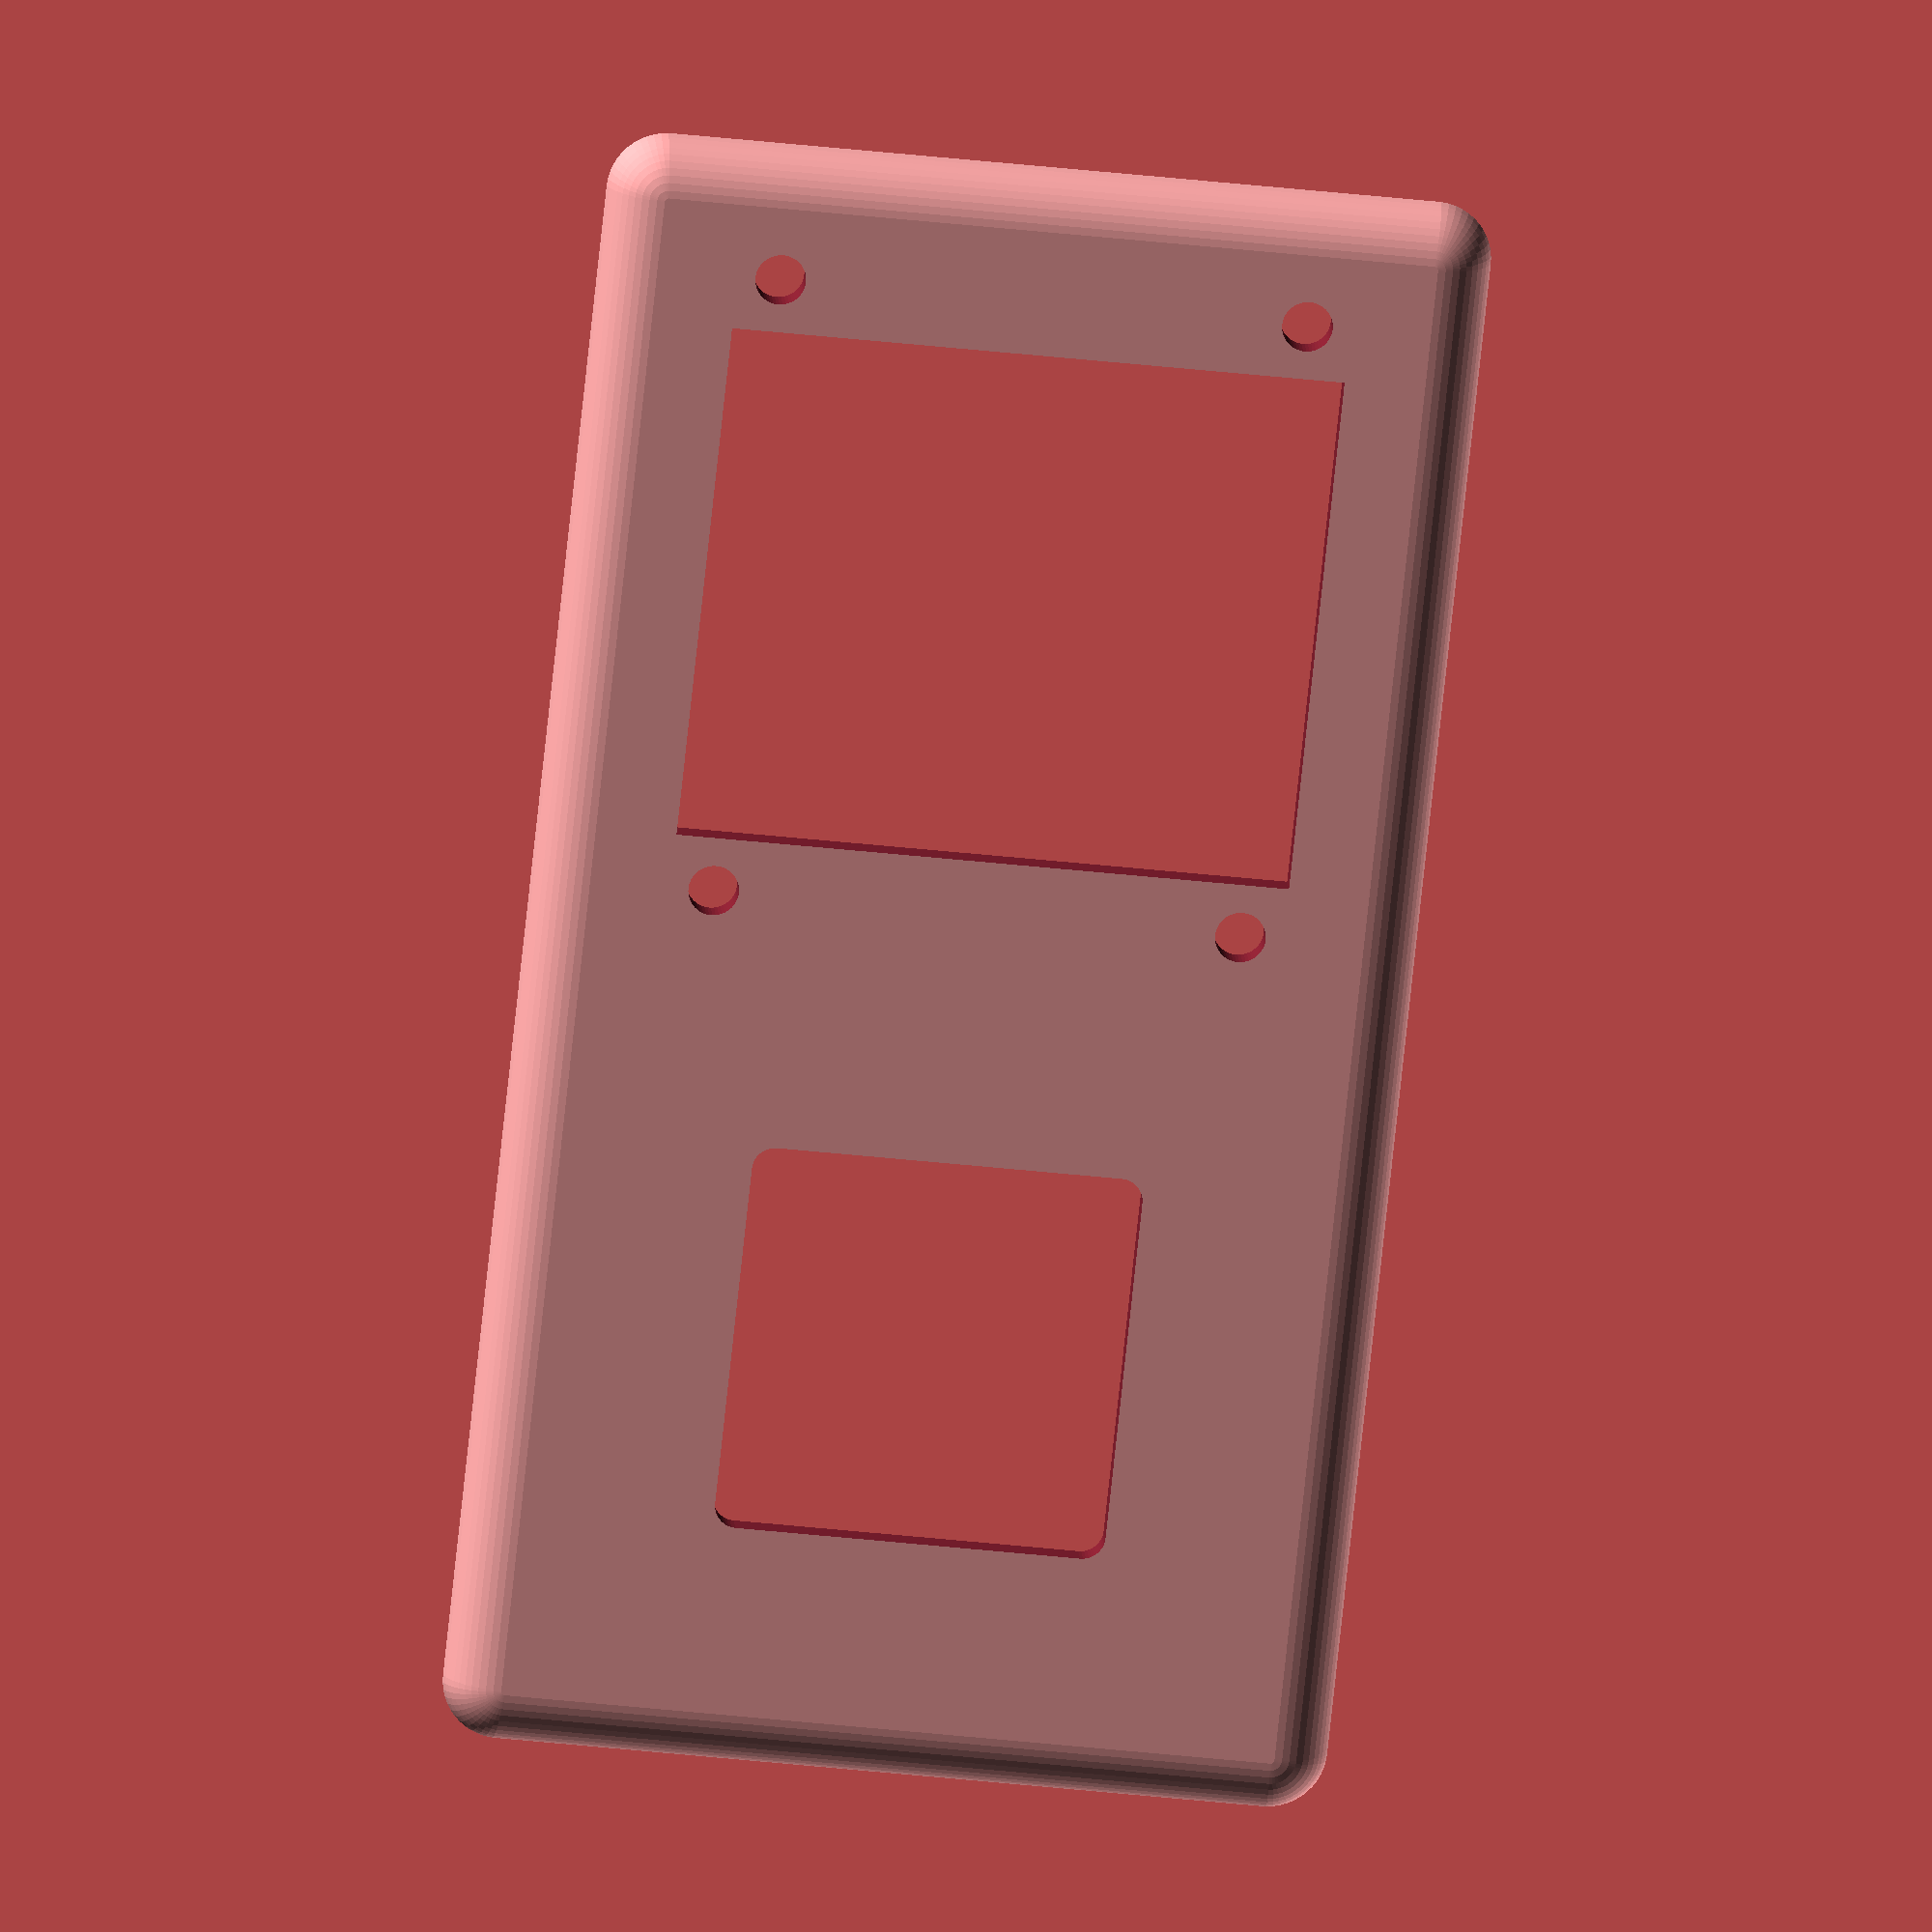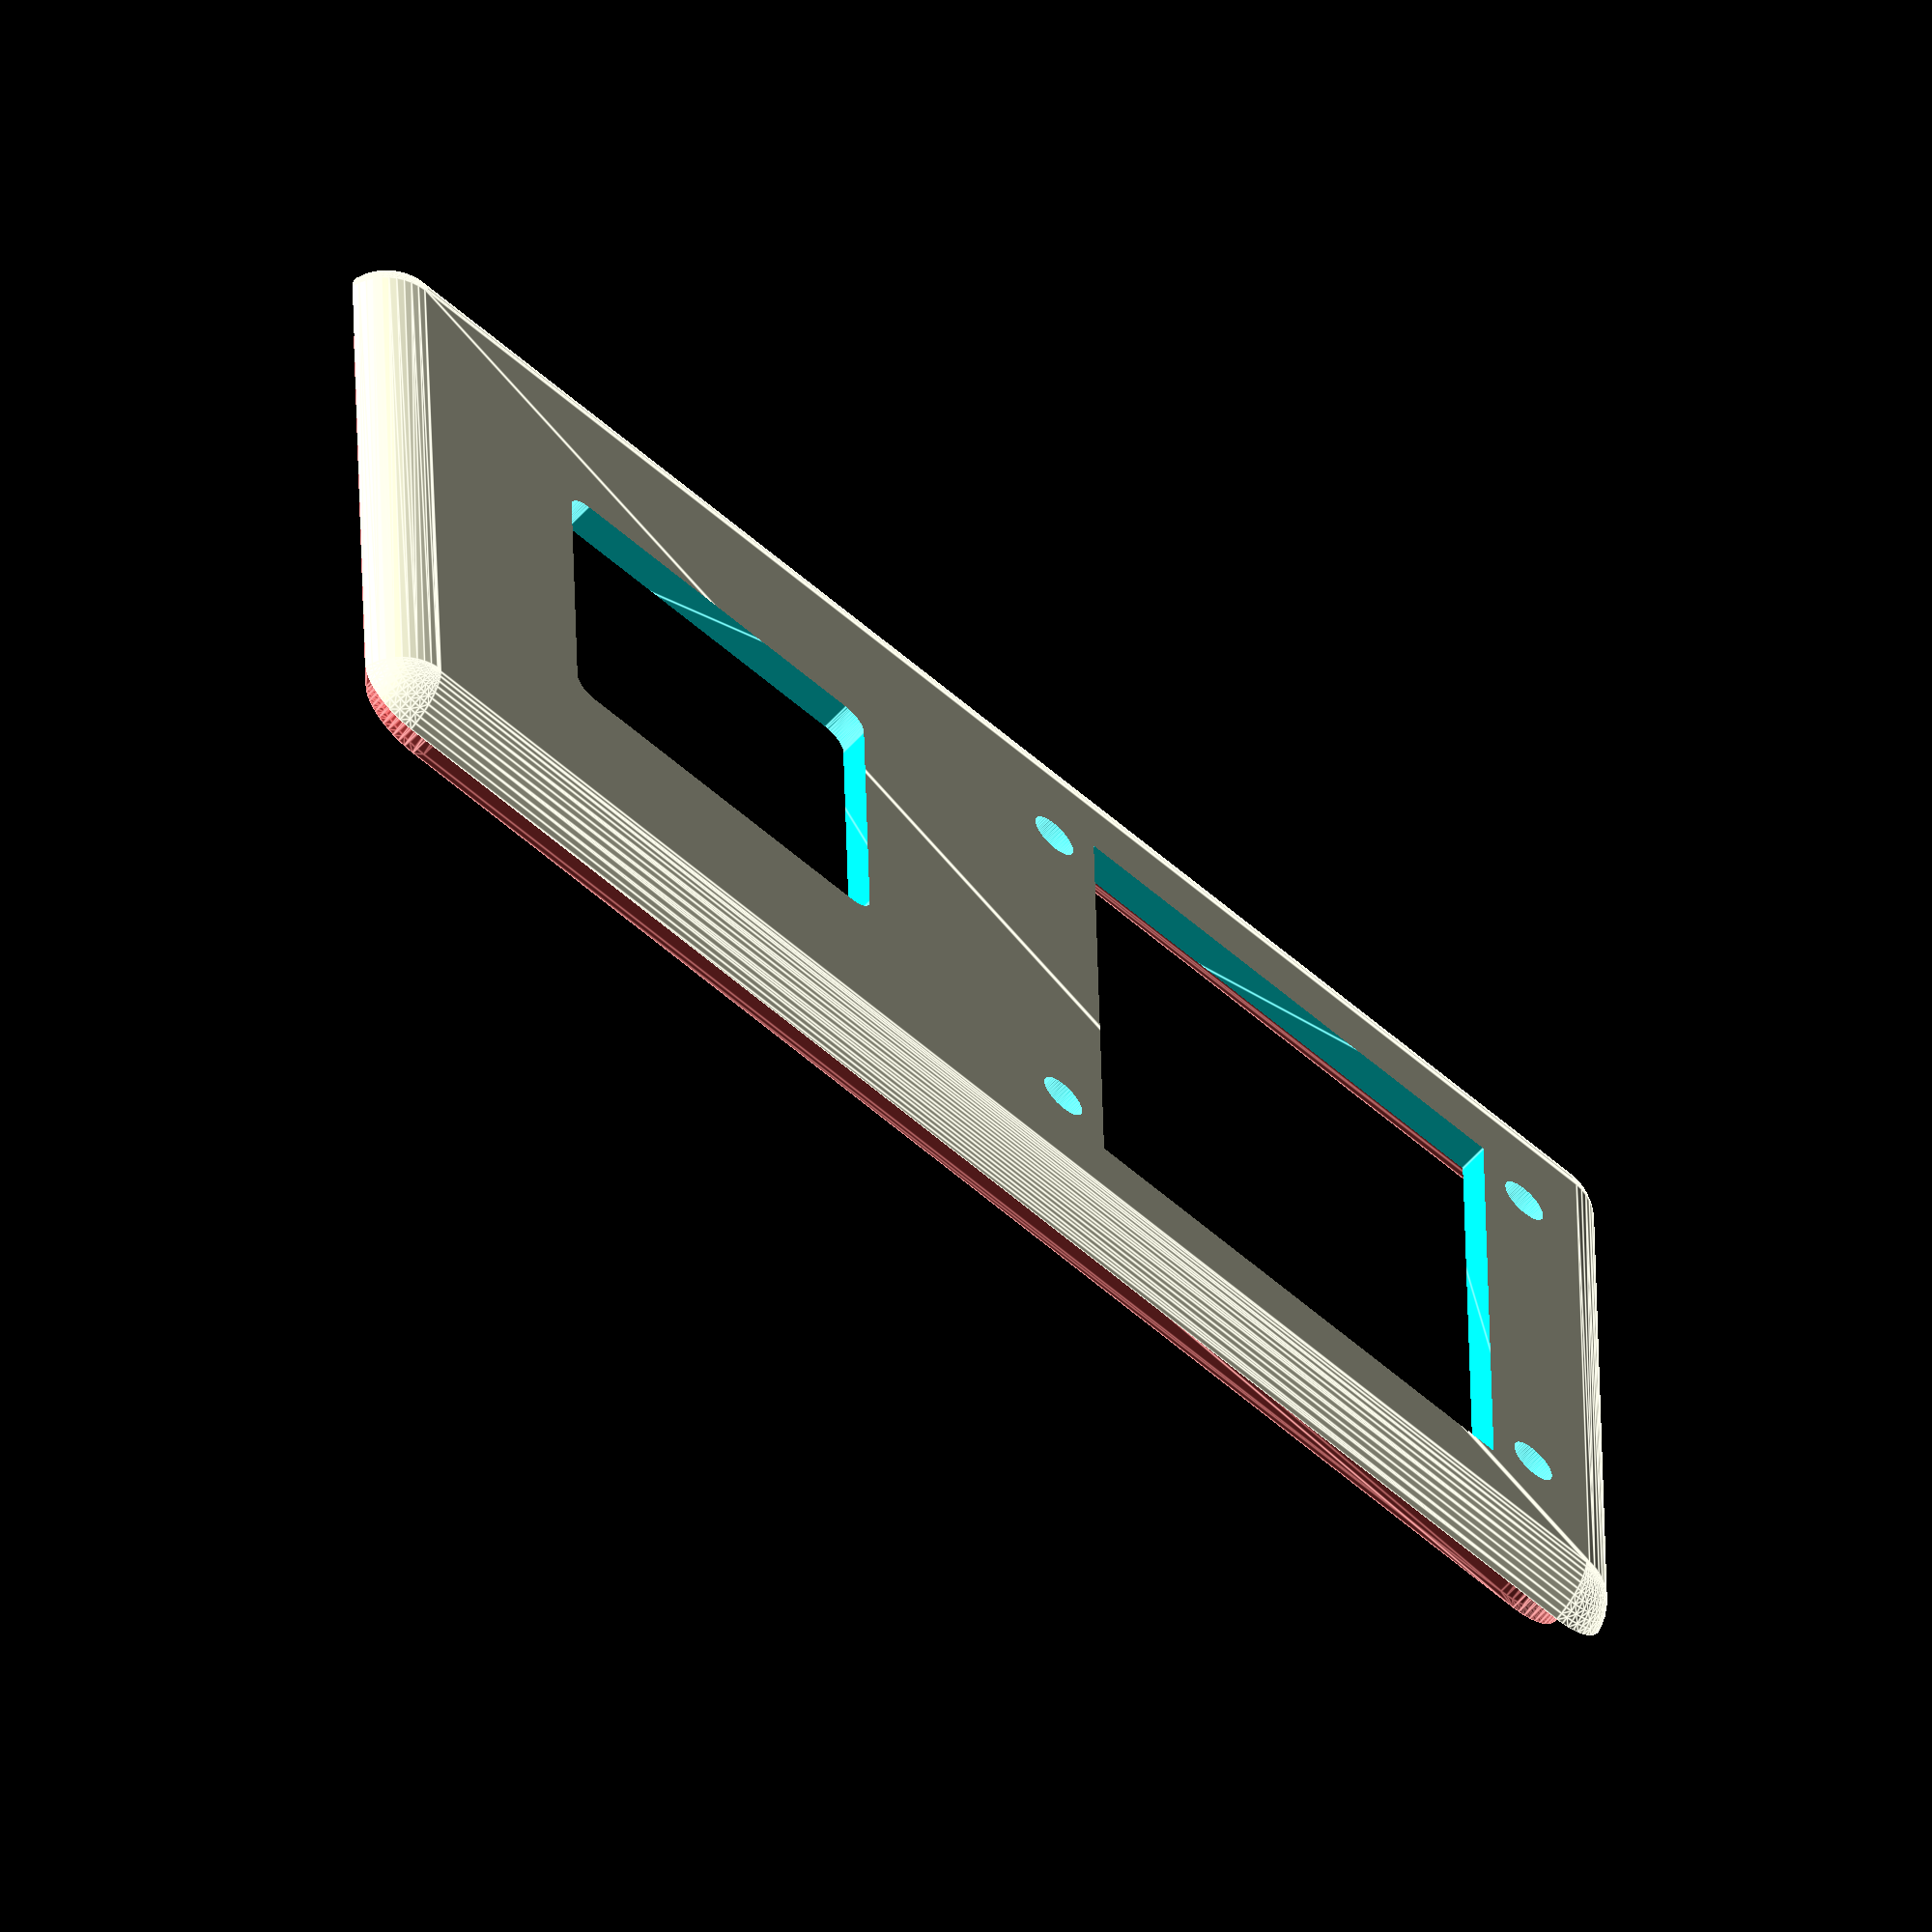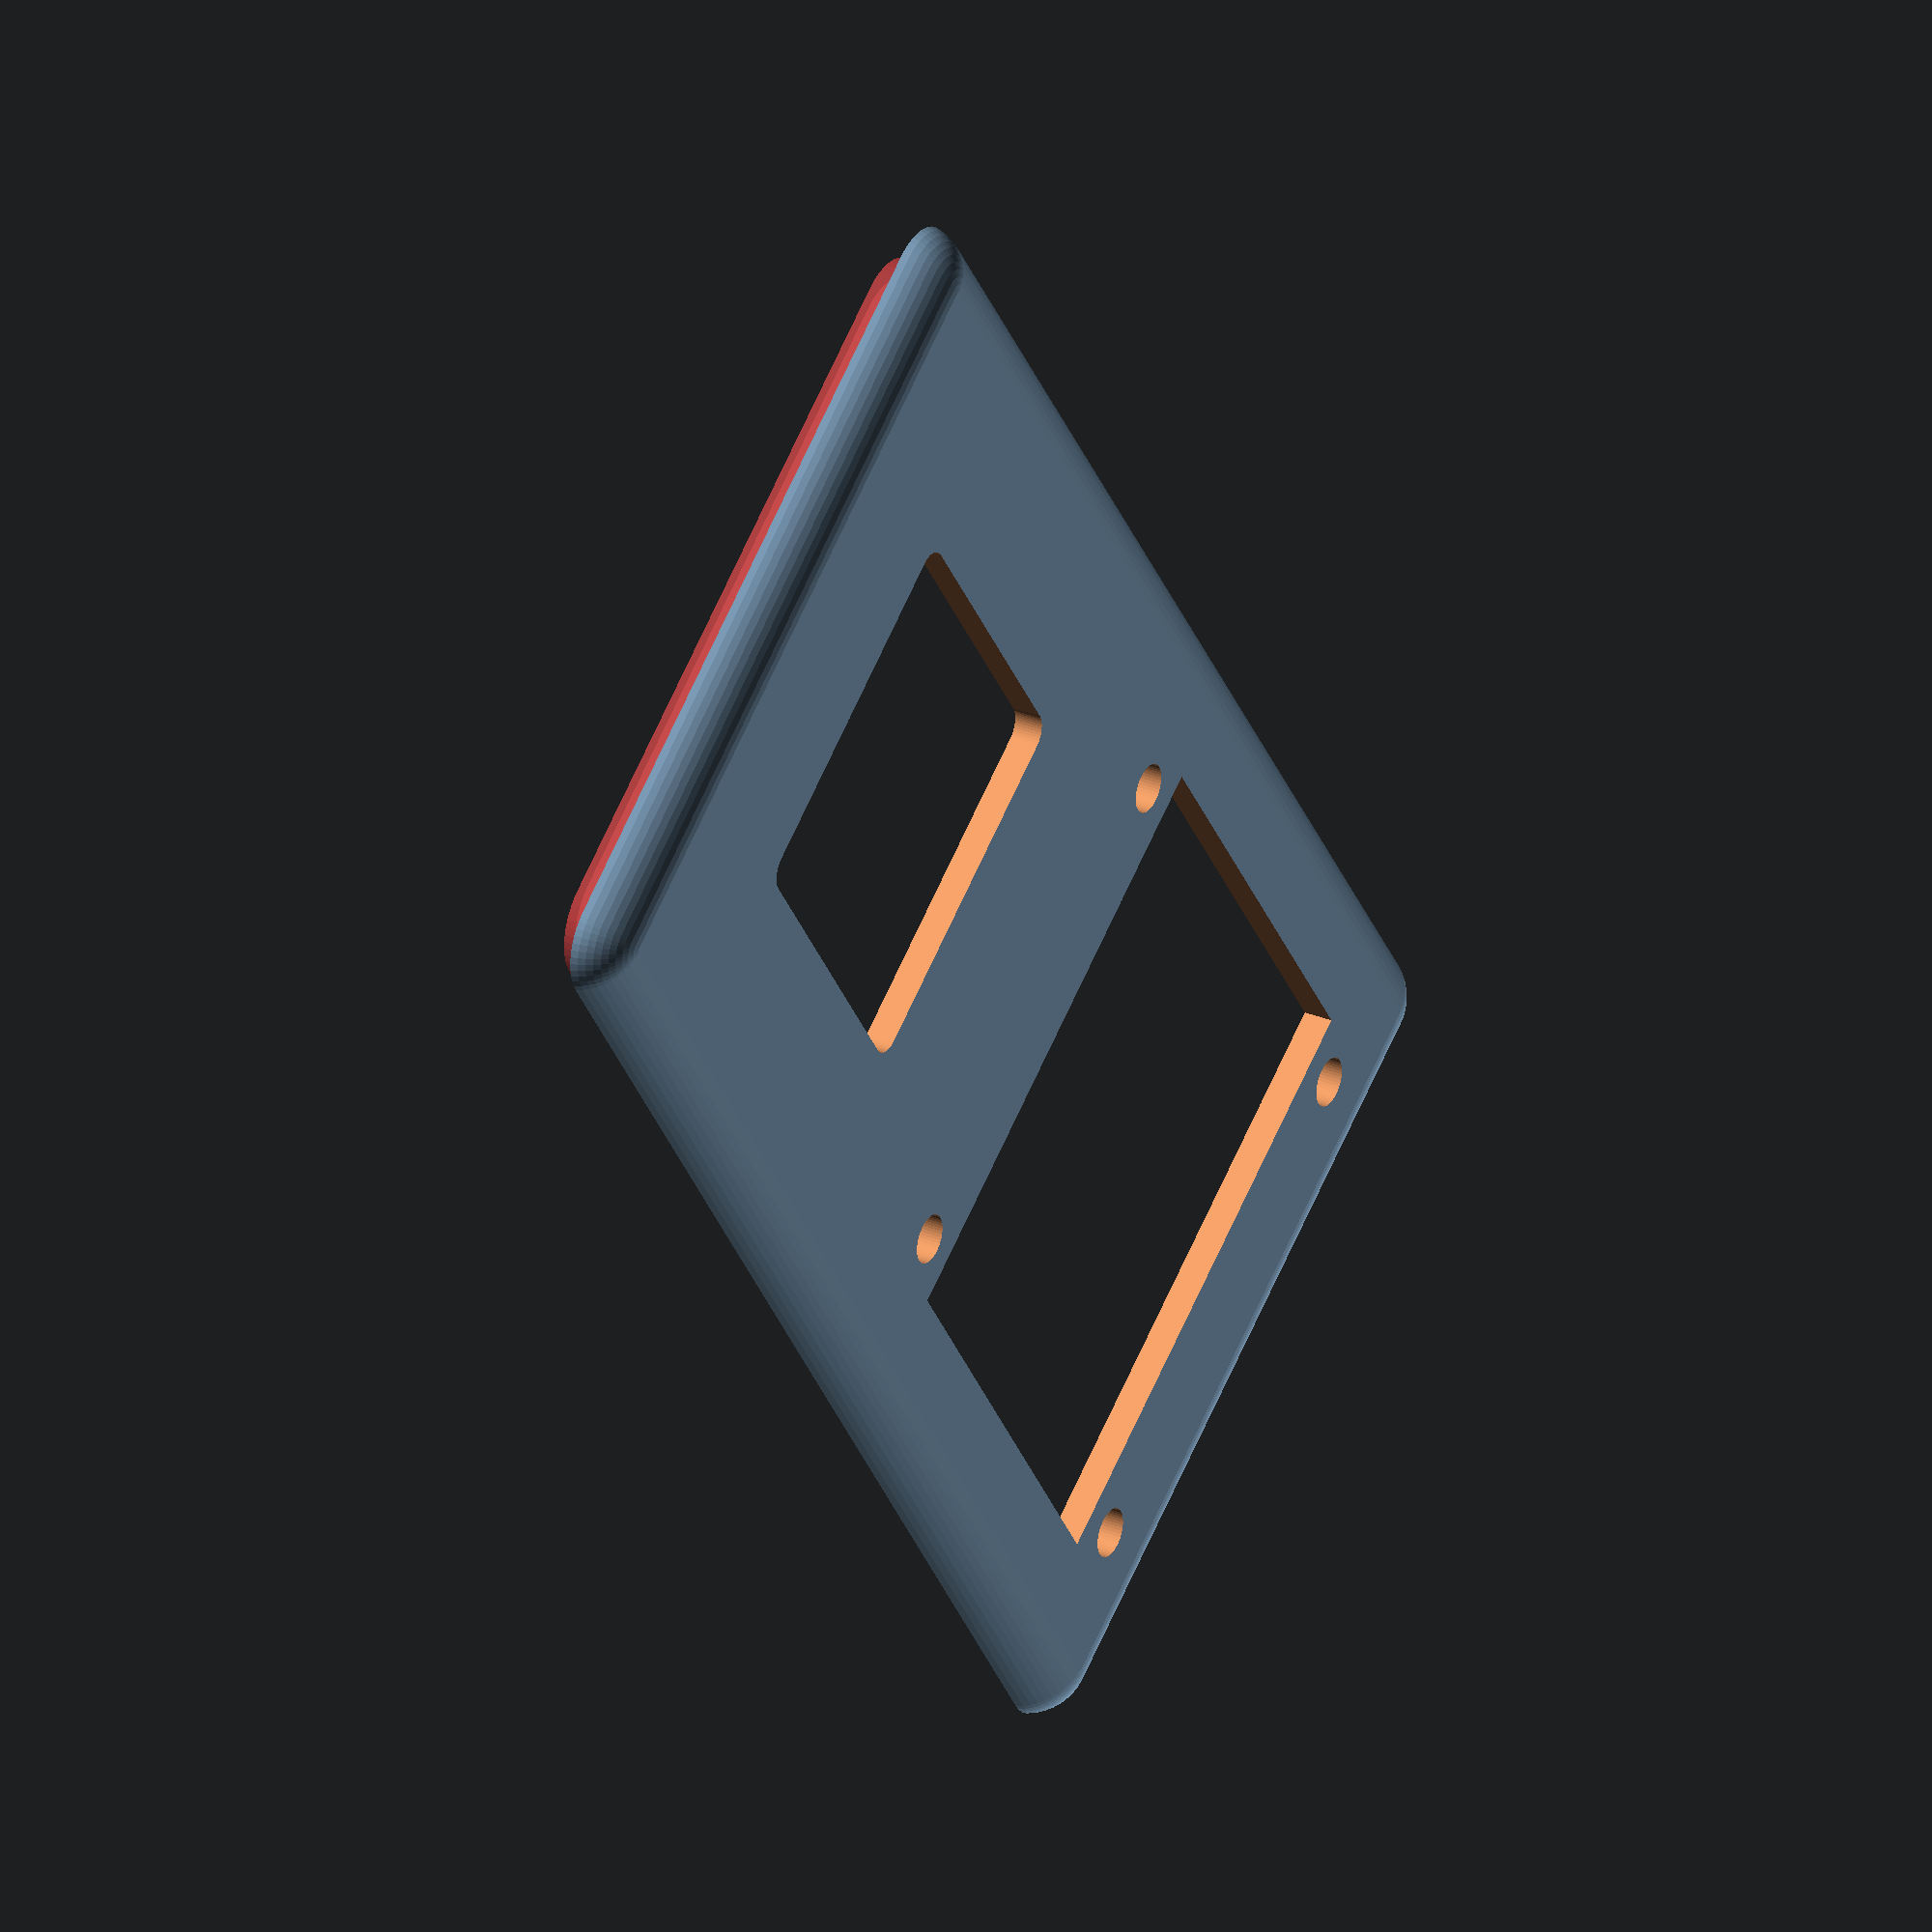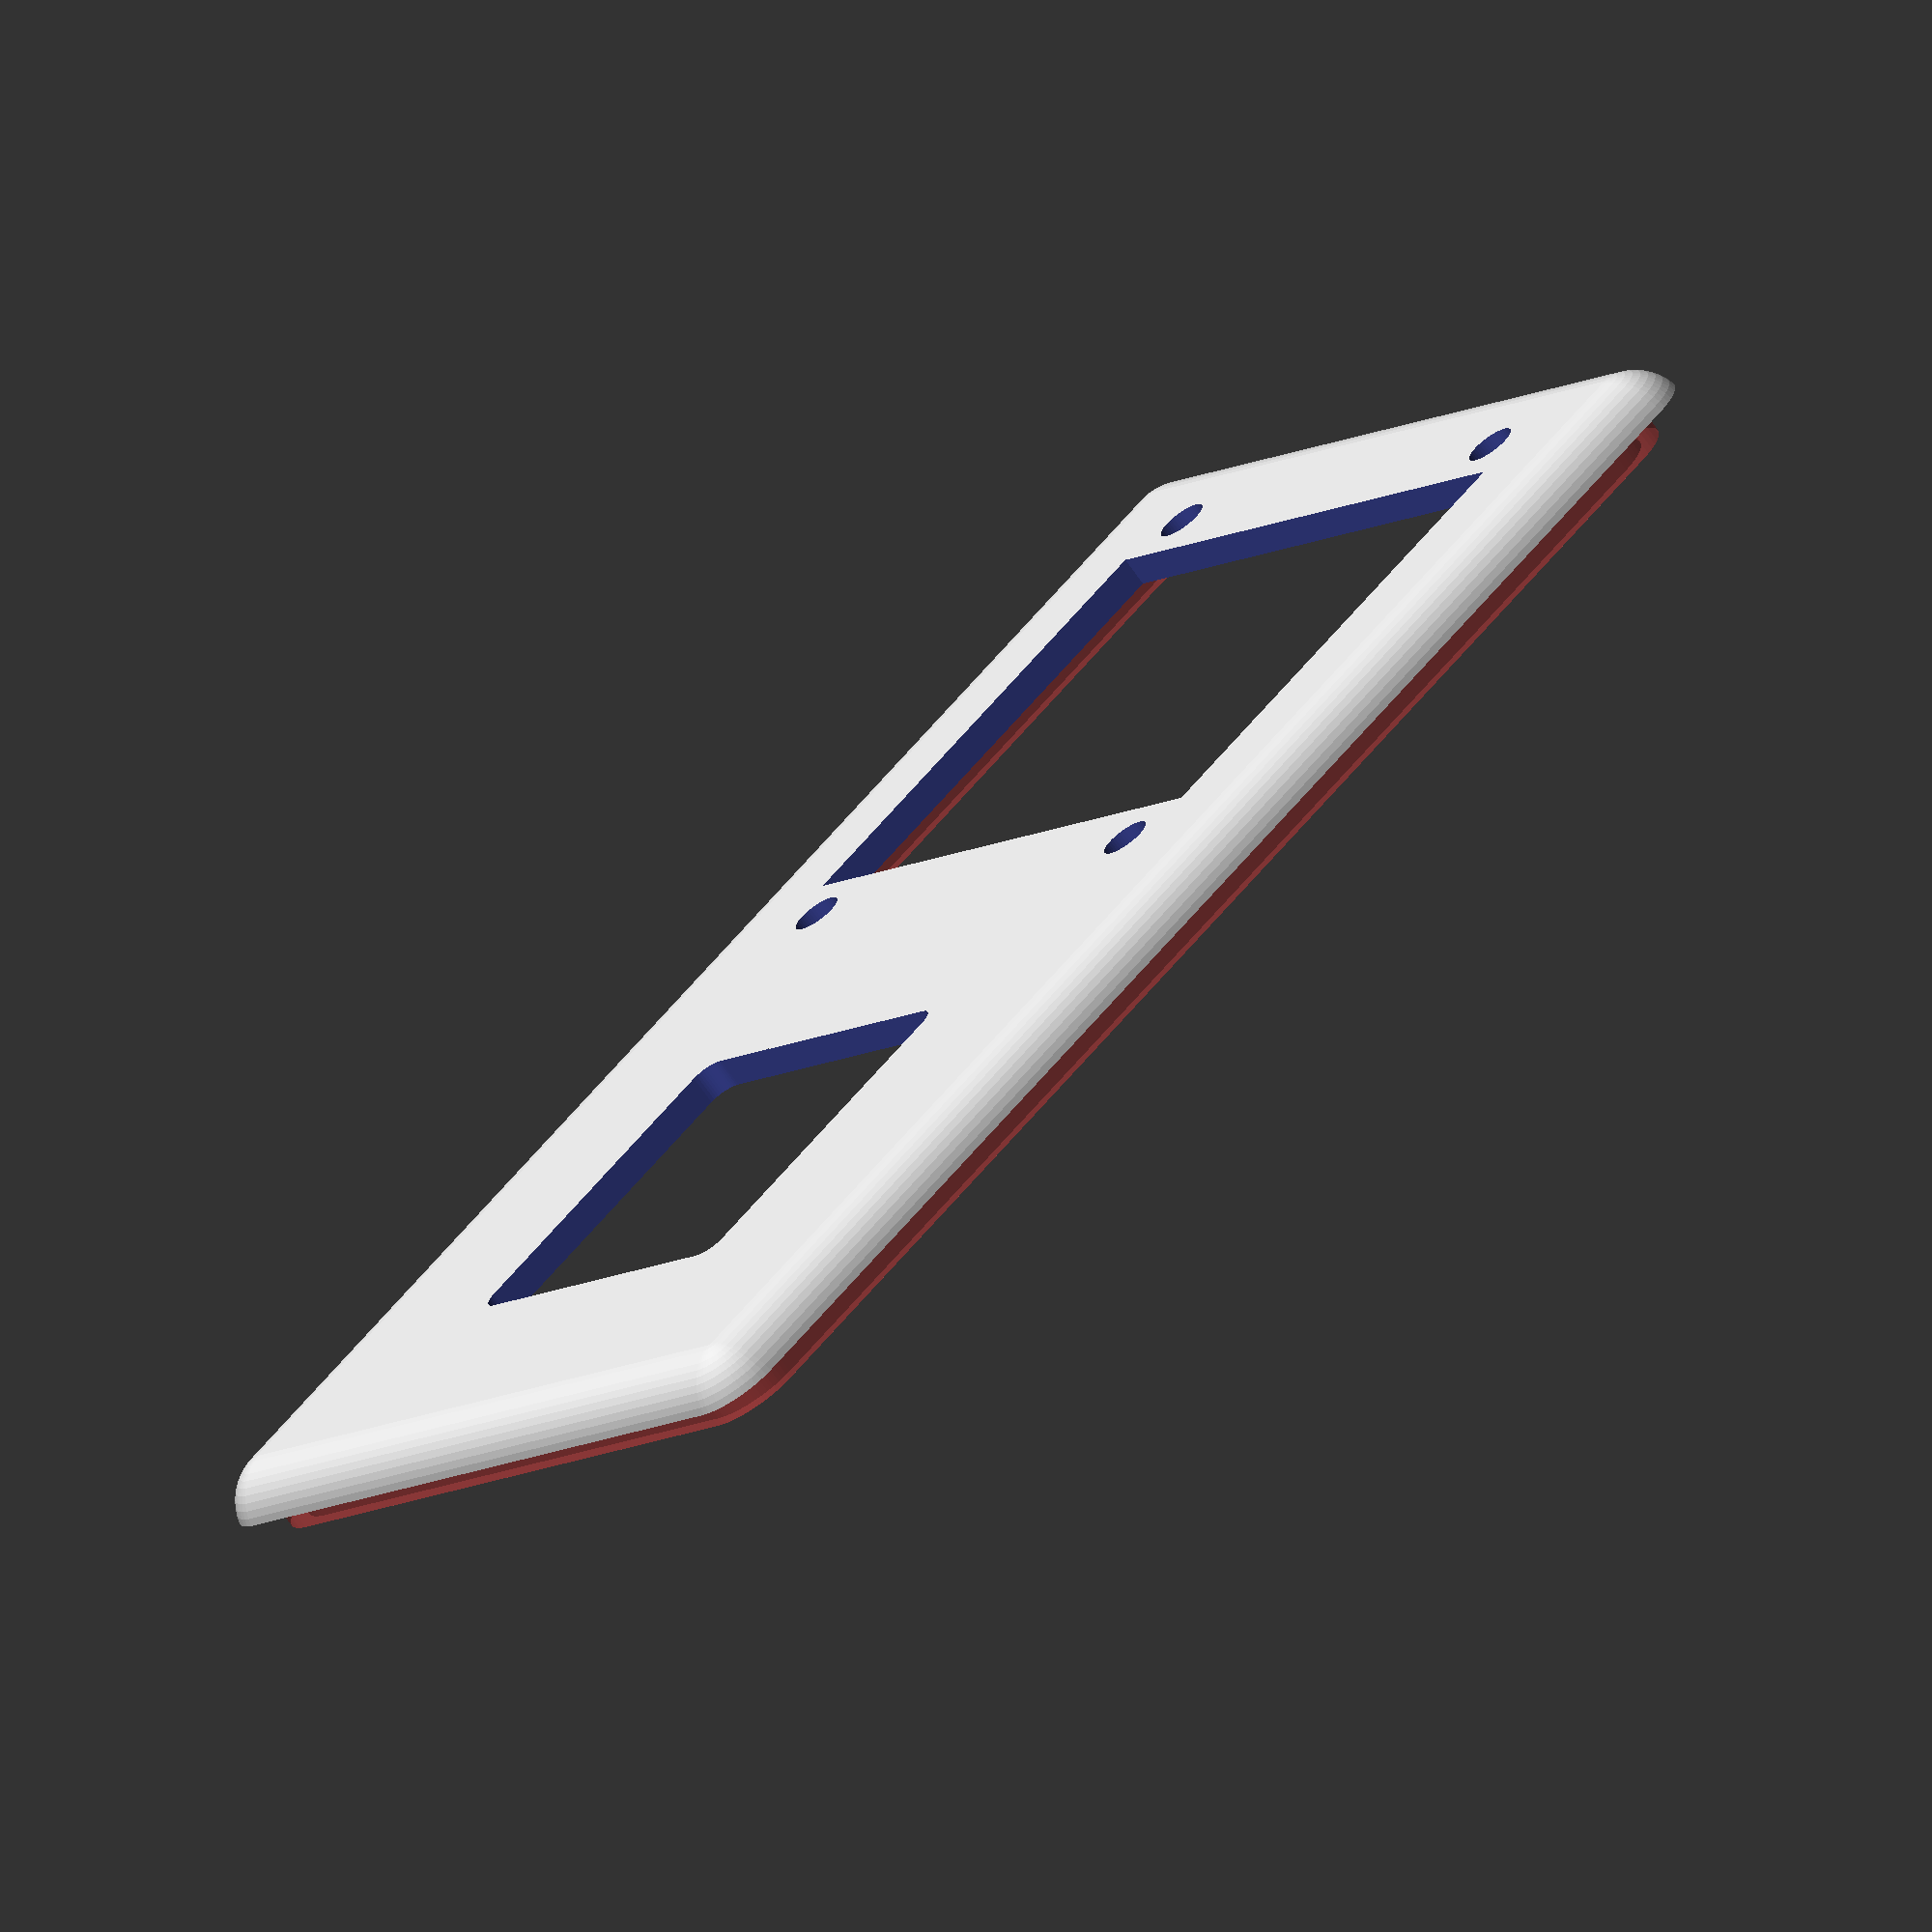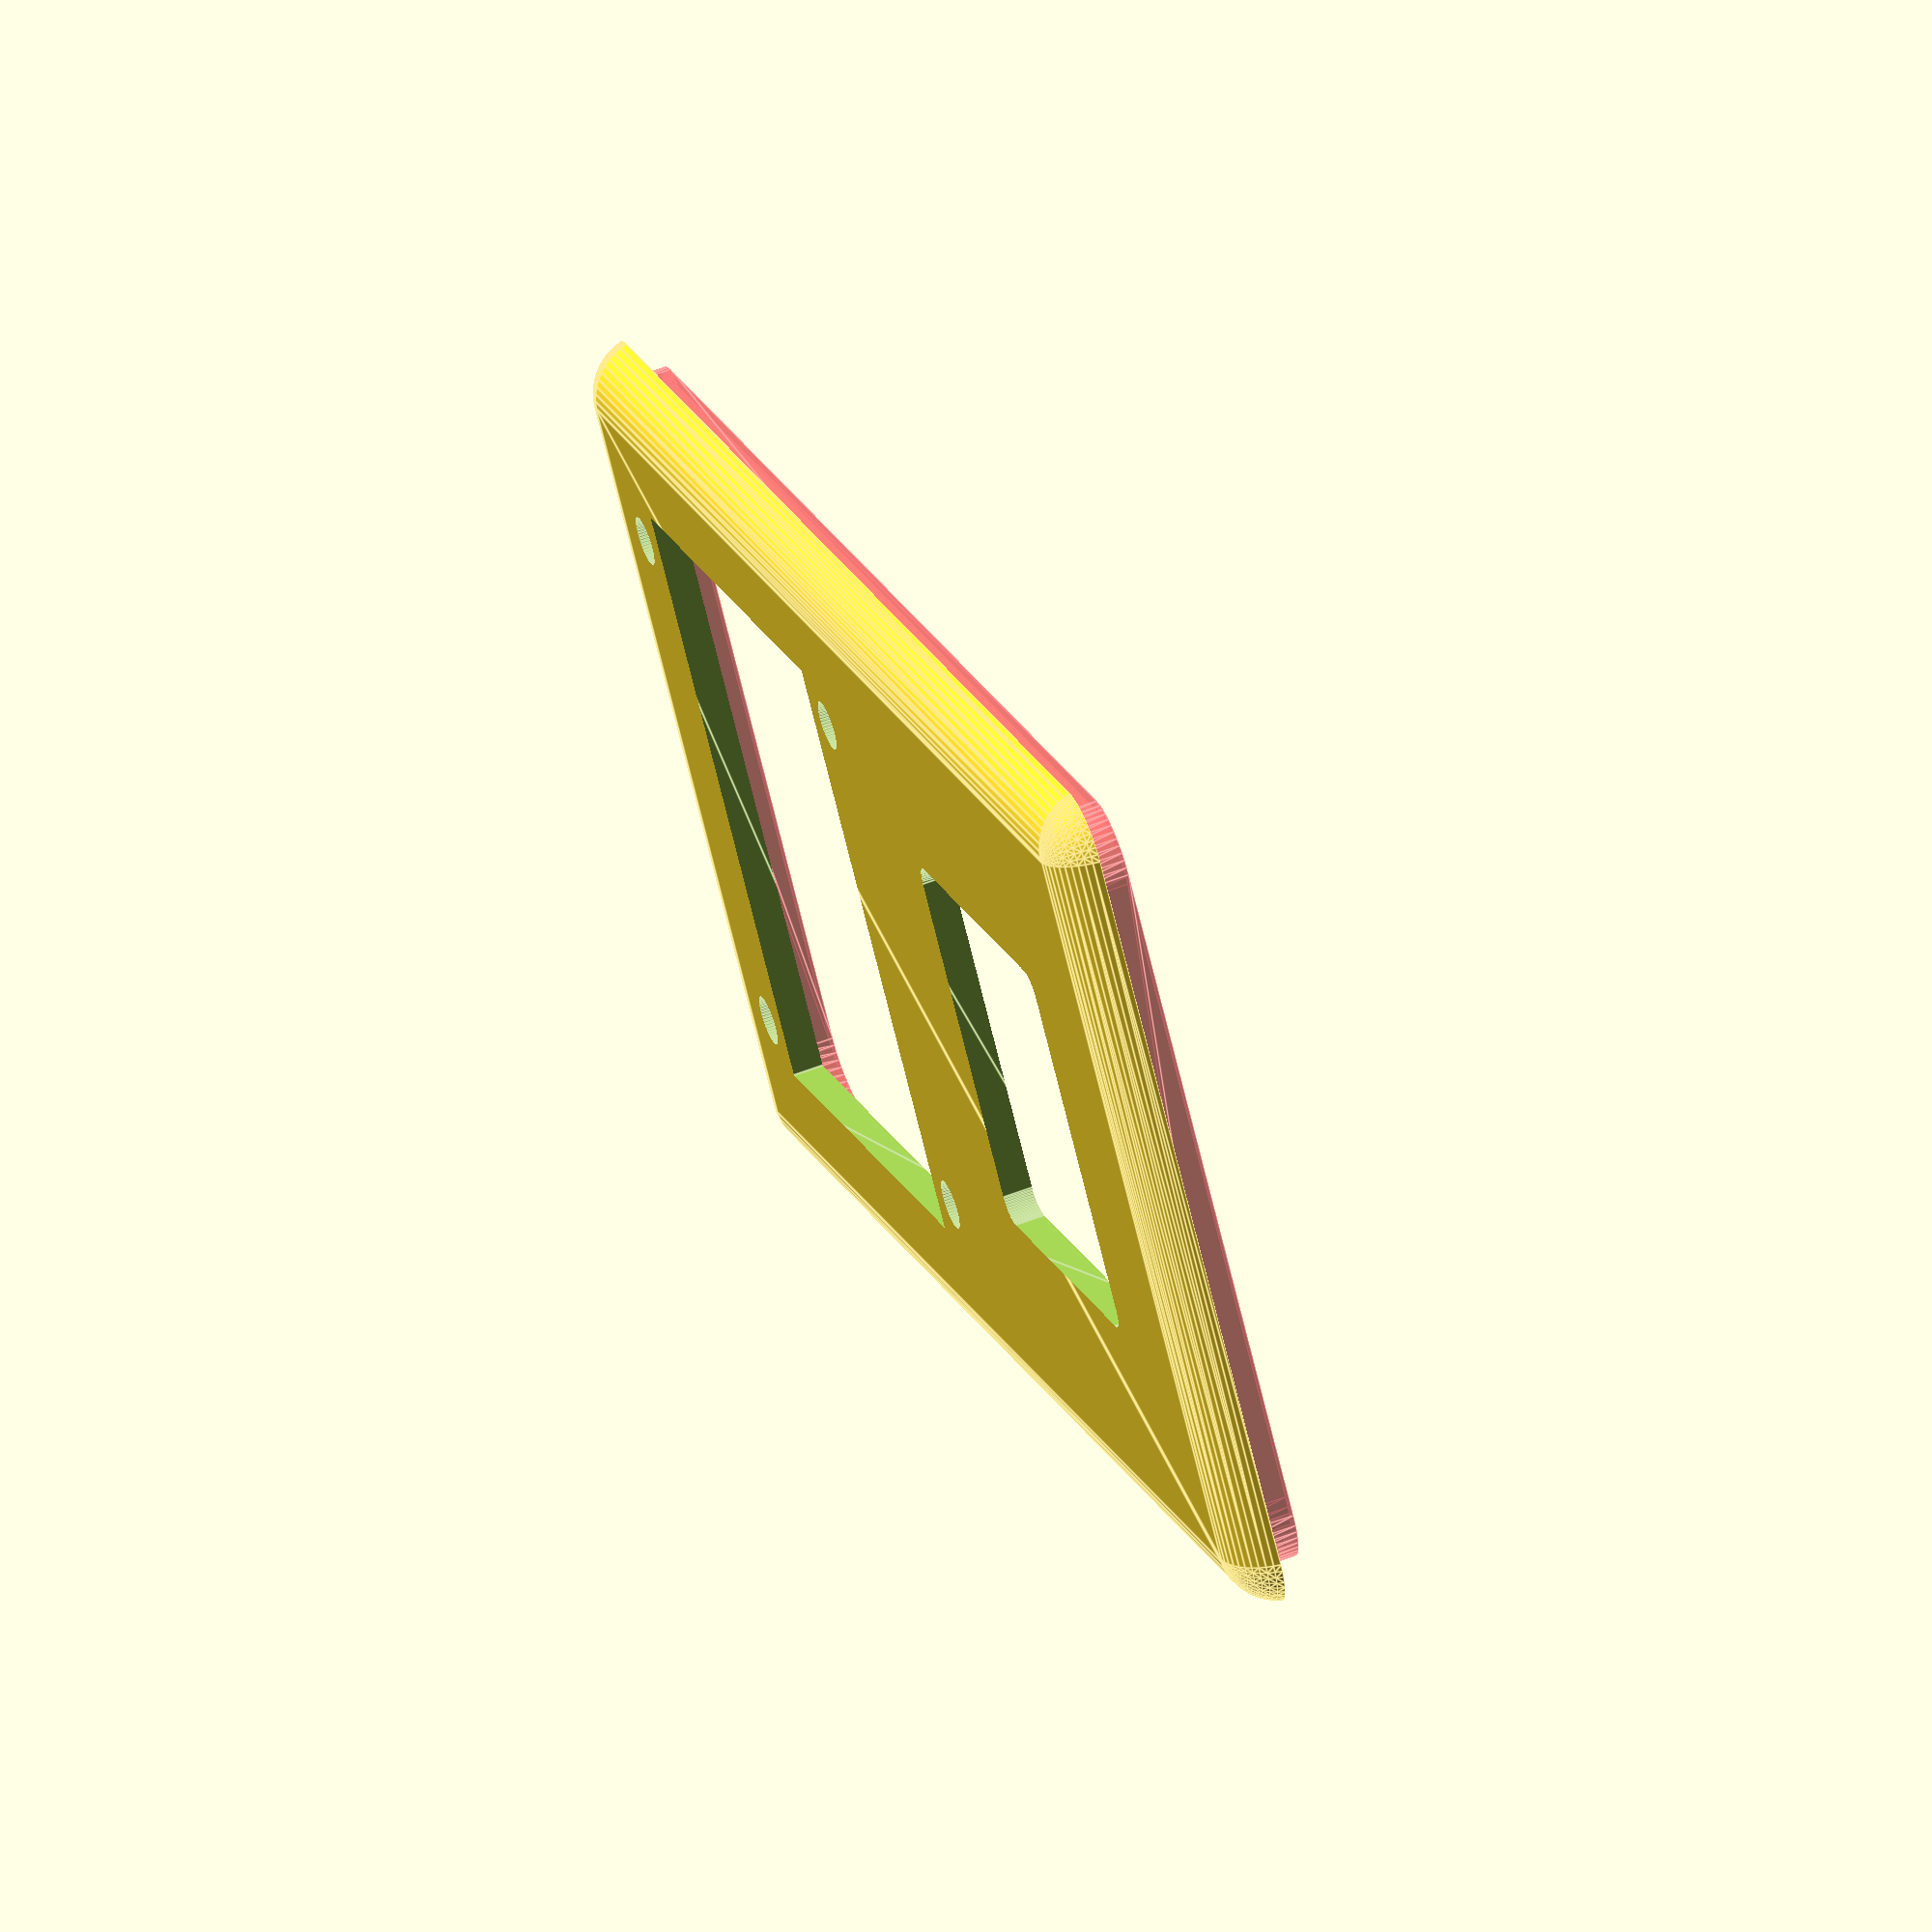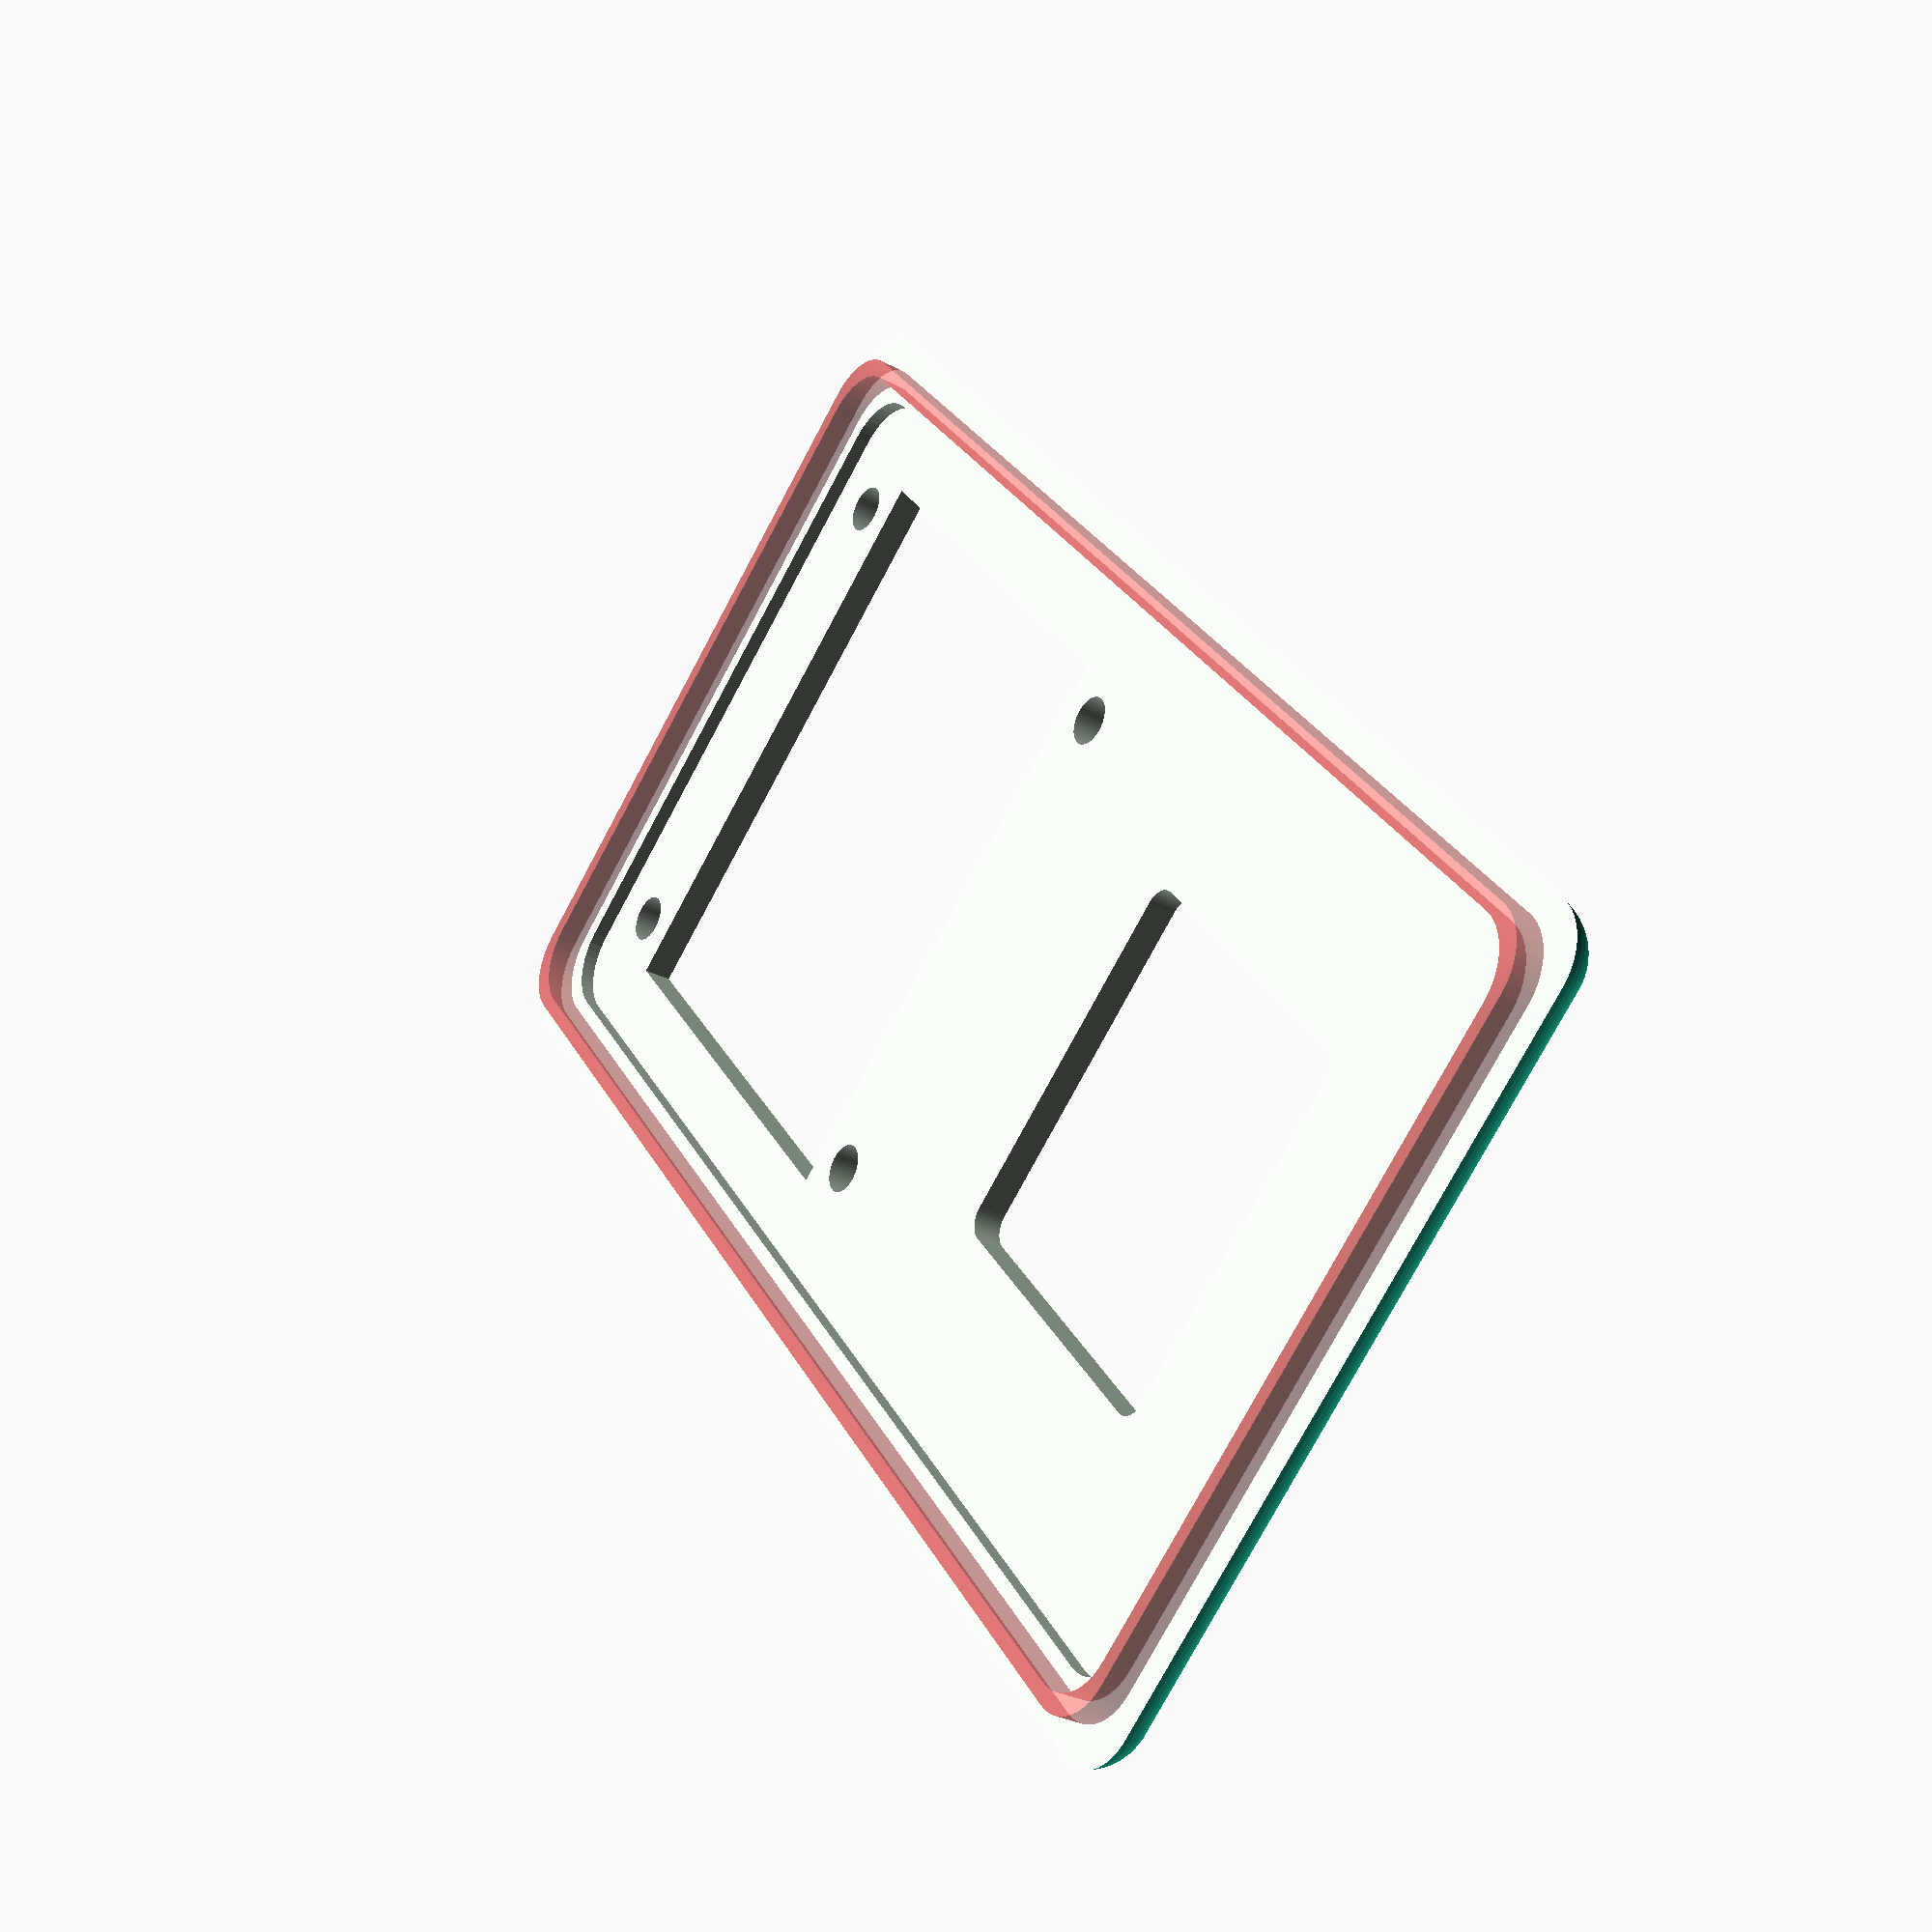
<openscad>
echo(version=version());

$fn=50;
isRed = false;
screenWidth = isRed ? 37 : 34;
screenLength = isRed ? 40 : 40;
screenHoleOffsetX = isRed ? 0.5 : -2.8;
screenHoleOffsetY = isRed ? 2.0 : 3.5 ;
screwHoleRadius = isRed ? 1.0 : 1.65;

basethickness = 4;
boxLength = 100;
boxWidth = 50;
wallthickness = 4;

corners = [[boxWidth/2,boxLength/2,0],[-boxWidth/2,-boxLength/2,0],[boxWidth/2,-boxLength/2,0],[-boxWidth/2,boxLength/2,0]];

main();

module main(){
    translate([0,0,basethickness])
        rotate([180,0,0])
            union(){
                difference()  {
                    Base();
                    ScreenHole();
                    ScrewHoles();
                    AerialHole();
                    Hollow();
                 };
                 #Rim();
             }
}

module ScreenHole(){
    linear_extrude(height = basethickness+2)
        translate([0,0,-2])
            square([screenLength, screenWidth], center = true);
}

module AerialHole(){
    linear_extrude(height = basethickness+2)
        translate([0,-50,-2])
            offset(r=1.5)
                square([22.5, 22.5], center = true);
}

module ScrewHoles(){
    x = (screenLength/2)+screenHoleOffsetX;
    y = (screenWidth/2)+screenHoleOffsetY;
    ScrewHole(-x,-y);
    ScrewHole(x,-y);
    ScrewHole(-x,y);
    ScrewHole(x,y);
}
  
module ScrewHole(x,y){
     linear_extrude(height = basethickness+2)
        translate([x,y,-2])
            circle(screwHoleRadius,$fn=50);
}

module Base(){
    translate([0,-25,0])
        difference()  {
            hull(){
                for (a = corners)
                    translate([a[0],a[1],a[2]]) 
                        sphere(wallthickness);
            };
       translate([0,0,-wallthickness])
            cube([boxWidth+10, boxLength+10, 10], center = true);
    }
}

module BoxFootprint(x, y){
    offset(r=wallthickness)
        square([x, y], center = true);
}

module Rim(){
    translate([0,-25,-1])
        linear_extrude(height = 4, scale = 1)
            difference()  {
                BoxFootprint(boxWidth-4, boxLength-4);
                BoxFootprint(boxWidth-6, boxLength-6);
            }
}

module Hollow(){
    linear_extrude(height = 2, scale = 1)
        translate([0,-25,2])
            BoxFootprint(boxWidth-8, boxLength-8);
}
</openscad>
<views>
elev=165.8 azim=353.9 roll=3.4 proj=o view=solid
elev=241.5 azim=271.3 roll=42.0 proj=o view=edges
elev=149.9 azim=214.7 roll=59.9 proj=o view=solid
elev=70.1 azim=135.2 roll=215.0 proj=o view=wireframe
elev=121.3 azim=128.9 roll=291.7 proj=o view=edges
elev=211.2 azim=321.7 roll=126.8 proj=p view=solid
</views>
